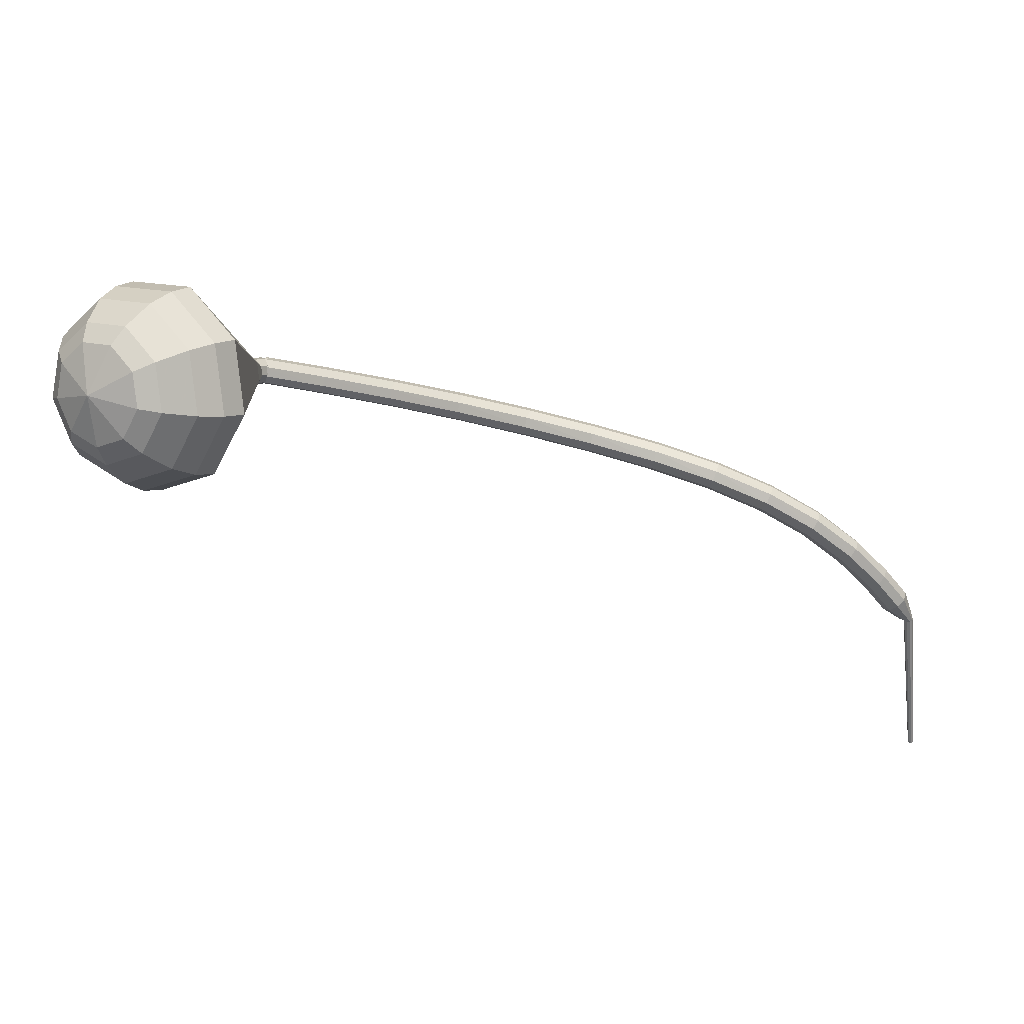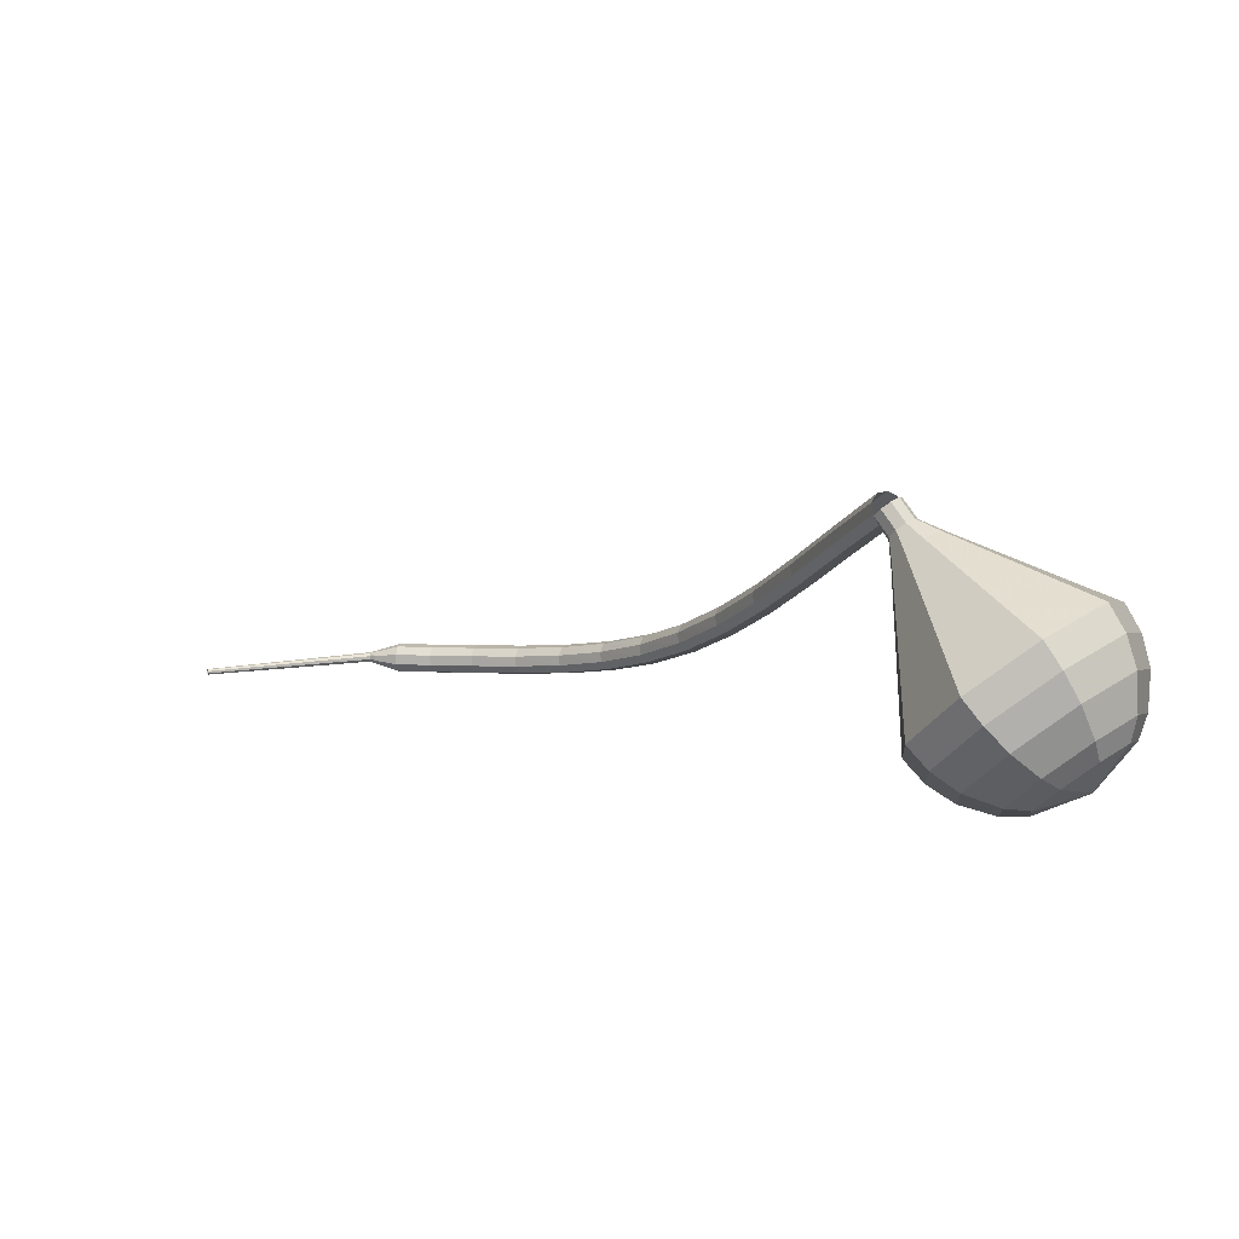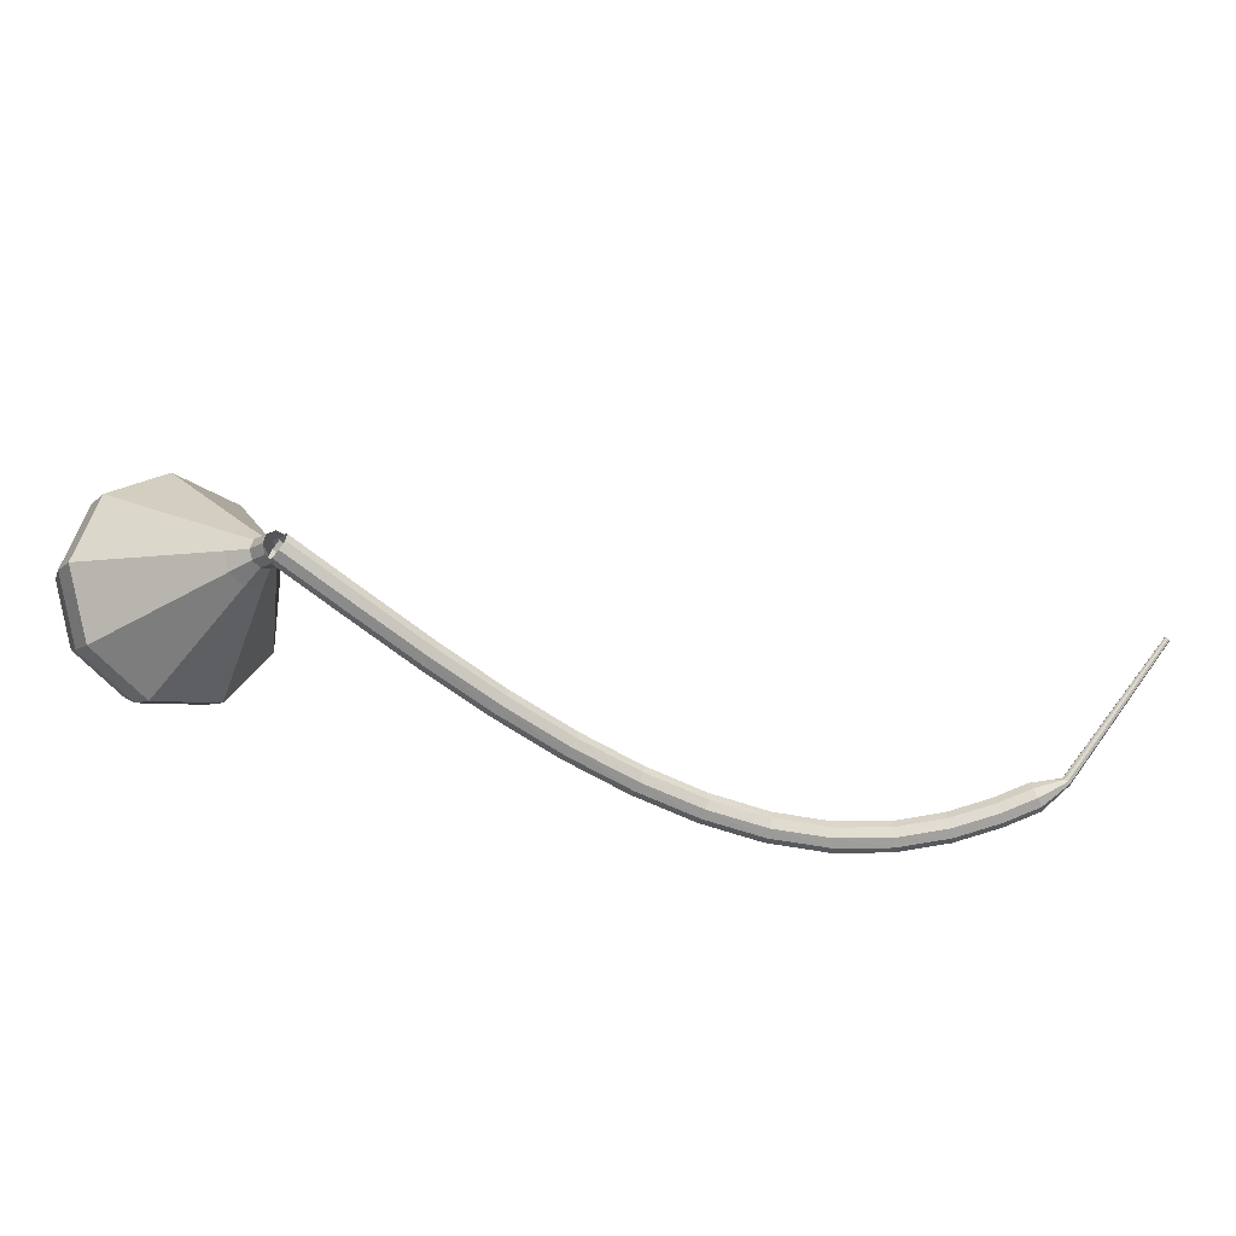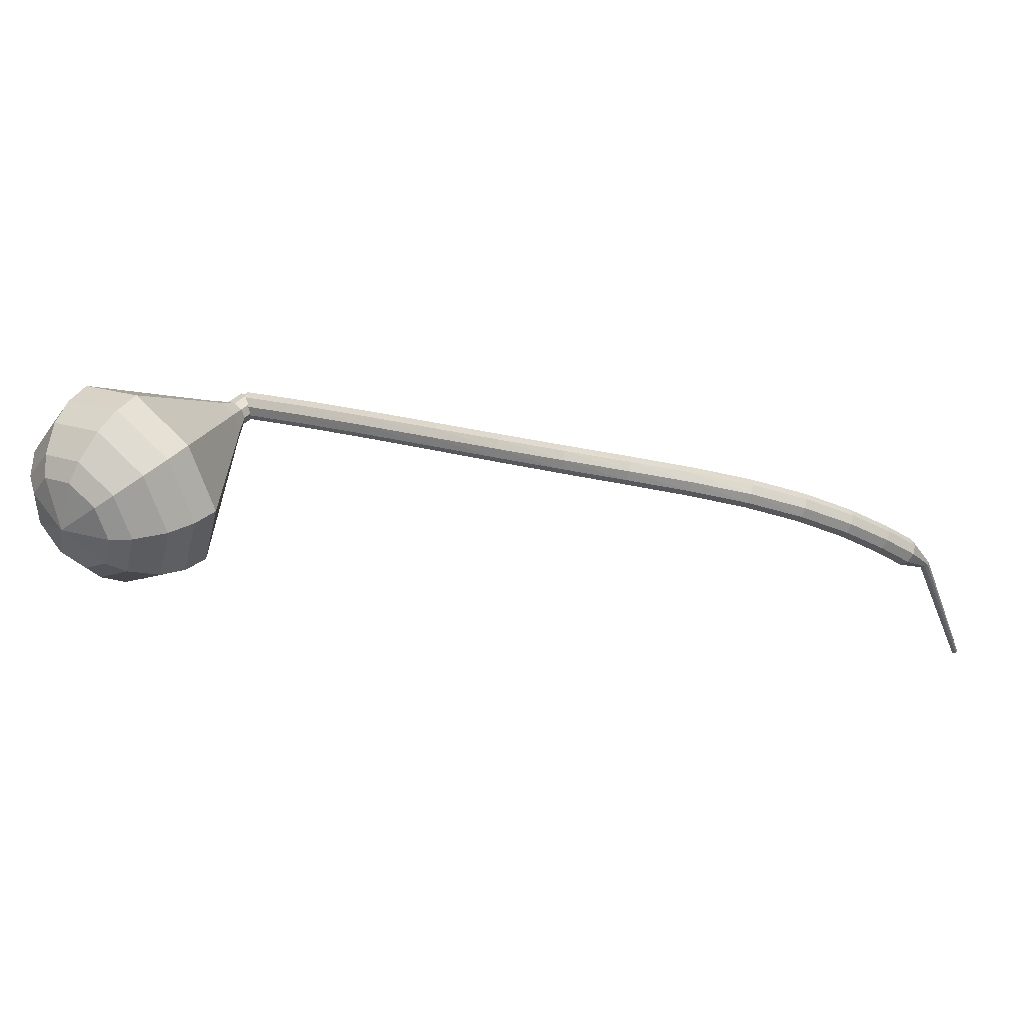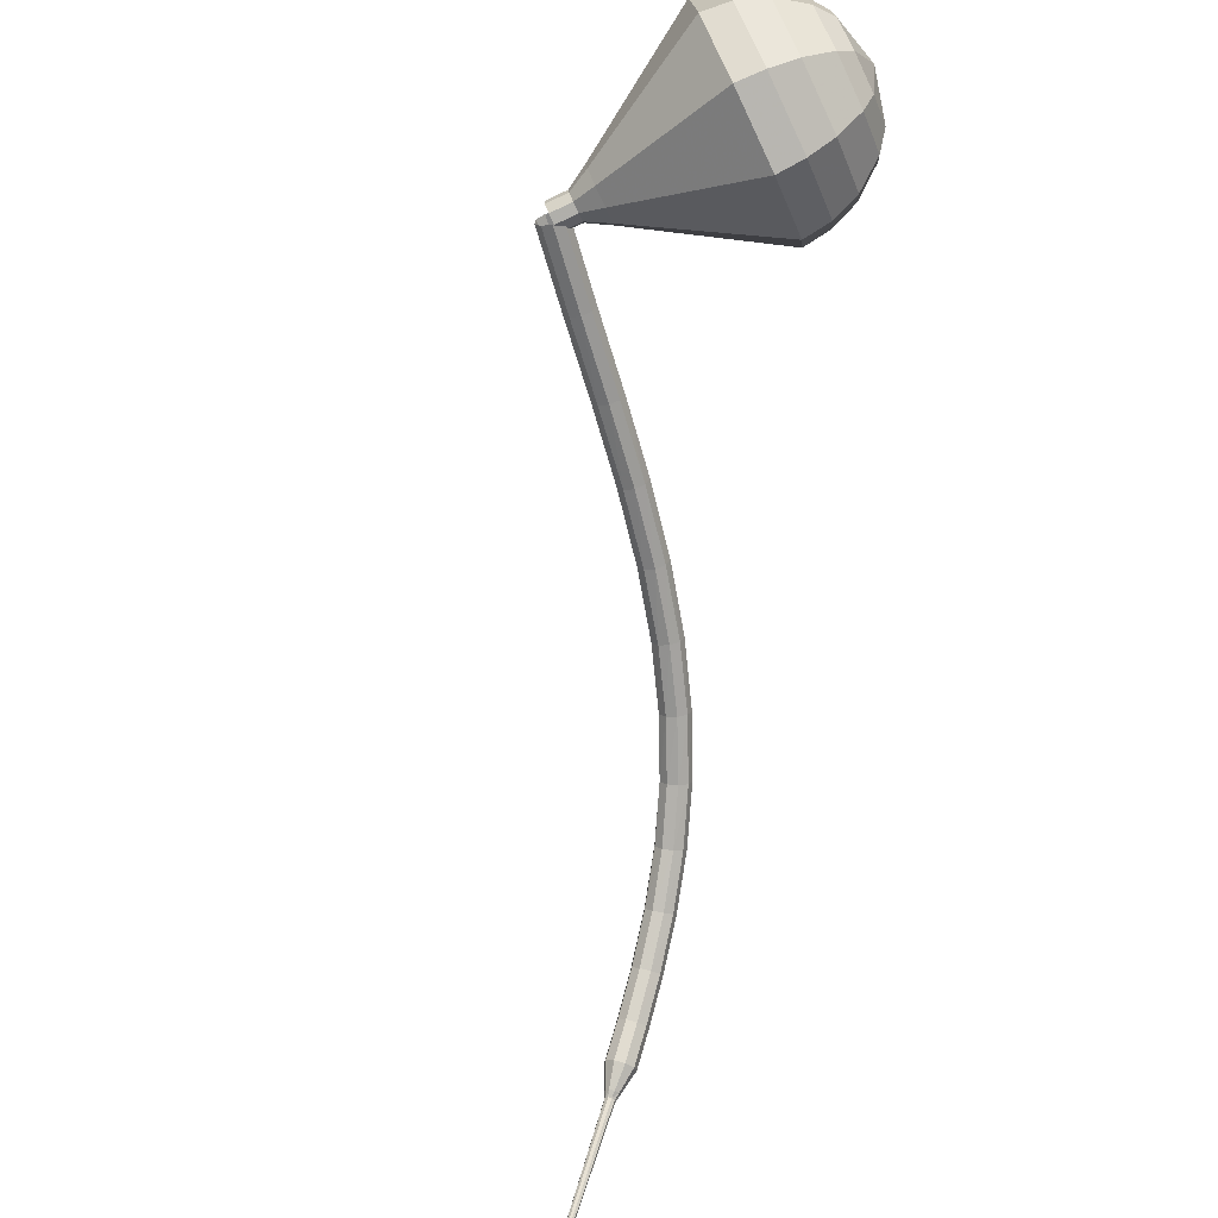
<metadata>
{"format":"obj","ext":"obj","renderer":"f3d","projection":"perspective","resolution":1024,"background":"white","views":[{"elev":-54.9,"azim":-64.8,"up":"+Z"},{"elev":6.7,"azim":179.6,"up":"+Z"},{"elev":79.2,"azim":-35.0,"up":"+Z"},{"elev":-36.6,"azim":-51.3,"up":"+Z"},{"elev":55.4,"azim":107.2,"up":"+Y"}]}
</metadata>
<code>
g tube1
v 216.5 125 168
v 216.6 125.3 167.4
v 217.1 125.7 167.1
v 217.7 125.9 167.2
v 218.2 125.9 167.7
v 218.3 125.6 168.4
v 218 125.3 168.8
v 217.4 125 168.9
v 216.8 124.9 168.6
v 216.5 125 168
v 218.3 120.3 165.9
v 218.4 120.6 165.3
v 218.9 120.9 165
v 219.6 121.1 165.1
v 220.1 121.1 165.6
v 220.2 120.9 166.2
v 219.8 120.5 166.7
v 219.2 120.2 166.8
v 218.6 120.1 166.5
v 218.3 120.3 165.9
v 220.2 115.6 163.7
v 220.3 115.9 163.1
v 220.8 116.3 162.8
v 221.5 116.5 162.9
v 221.9 116.4 163.4
v 222 116.2 164
v 221.7 115.8 164.5
v 221.1 115.5 164.6
v 220.5 115.4 164.3
v 220.2 115.6 163.7
v 222.2 111 161.6
v 222.3 111.3 161
v 222.8 111.7 160.7
v 223.4 111.9 160.8
v 223.9 111.9 161.3
v 224 111.7 161.9
v 223.7 111.3 162.4
v 223.1 111 162.5
v 222.5 110.9 162.2
v 222.2 111 161.6
v 224.3 106.7 159.7
v 224.4 107 159.1
v 224.9 107.4 158.8
v 225.5 107.7 158.9
v 226 107.7 159.4
v 226.1 107.5 160
v 225.8 107.1 160.5
v 225.2 106.8 160.6
v 224.6 106.6 160.3
v 224.3 106.7 159.7
v 226.6 102.7 158.1
v 226.7 103 157.5
v 227.1 103.4 157.2
v 227.7 103.7 157.3
v 228.2 103.8 157.8
v 228.3 103.6 158.4
v 228 103.2 158.9
v 227.5 102.9 159
v 226.9 102.6 158.7
v 226.6 102.7 158.1
v 229.1 98.97 156.9
v 229.2 99.24 156.2
v 229.6 99.66 155.9
v 230.2 100 156
v 230.6 100.2 156.5
v 230.7 100.1 157.2
v 230.4 99.7 157.7
v 229.9 99.28 157.8
v 229.4 98.99 157.5
v 229.1 98.97 156.9
v 231.8 95.67 156
v 231.9 95.91 155.3
v 232.3 96.37 155
v 232.8 96.81 155.1
v 233.2 97.04 155.6
v 233.3 96.96 156.3
v 233 96.59 156.8
v 232.6 96.11 156.9
v 232.1 95.75 156.6
v 231.8 95.67 156
v 234.9 92.85 155.4
v 234.9 93.08 154.7
v 235.3 93.56 154.4
v 235.7 94.08 154.5
v 236 94.38 155
v 236.1 94.33 155.7
v 235.9 93.95 156.2
v 235.5 93.42 156.4
v 235.1 92.98 156
v 234.9 92.85 155.4
v 238.2 90.6 155
v 238.2 90.82 154.4
v 238.5 91.35 154.1
v 238.8 91.93 154.2
v 239.1 92.29 154.7
v 239.1 92.27 155.4
v 239 91.87 155.9
v 238.6 91.28 156
v 238.3 90.78 155.7
v 238.2 90.6 155
v 241.5 88.98 154.9
v 241.6 89.21 154.2
v 241.8 89.76 153.9
v 242.1 90.39 154
v 242.2 90.79 154.5
v 242.3 90.78 155.2
v 242.1 90.36 155.7
v 241.9 89.74 155.8
v 241.6 89.19 155.5
v 241.5 88.98 154.9
v 244.7 87.95 154.8
v 244.7 88.18 154.2
v 244.9 88.75 153.8
v 245.1 89.4 153.9
v 245.2 89.82 154.5
v 245.2 89.81 155.1
v 245.1 89.39 155.7
v 244.9 88.74 155.8
v 244.8 88.17 155.4
v 244.7 87.95 154.8
v 247.3 87.36 154.8
v 247.3 87.59 154.1
v 247.4 88.17 153.8
v 247.6 88.83 153.9
v 247.7 89.26 154.4
v 247.7 89.26 155.1
v 247.6 88.83 155.6
v 247.4 88.17 155.8
v 247.3 87.59 155.4
v 247.3 87.36 154.8
v 249 87.56 154.8
v 249 87.67 154.5
v 249.1 87.97 154.3
v 249.1 88.3 154.3
v 249.2 88.51 154.6
v 249.2 88.51 155
v 249.1 88.3 155.2
v 249.1 87.97 155.3
v 249 87.67 155.1
v 249 87.56 154.8
v 249.8 87.65 154.8
v 249.7 87.72 154.6
v 249.7 87.9 154.5
v 249.6 88.12 154.5
v 249.6 88.26 154.7
v 249.6 88.26 154.9
v 249.6 88.13 155.1
v 249.7 87.91 155.1
v 249.7 87.72 155
v 249.8 87.65 154.8
v 260.6 91.39 154.2
v 260.6 91.43 154.1
v 260.6 91.54 154
v 260.5 91.67 154.1
v 260.5 91.76 154.2
v 260.5 91.76 154.3
v 260.5 91.68 154.4
v 260.6 91.55 154.4
v 260.6 91.43 154.4
v 260.6 91.39 154.2
f 1 2 12
f 12 11 1
f 2 3 13
f 13 12 2
f 3 4 14
f 14 13 3
f 4 5 15
f 15 14 4
f 5 6 16
f 16 15 5
f 6 7 17
f 17 16 6
f 7 8 18
f 18 17 7
f 8 9 19
f 19 18 8
f 9 10 20
f 20 19 9
f 11 12 22
f 22 21 11
f 12 13 23
f 23 22 12
f 13 14 24
f 24 23 13
f 14 15 25
f 25 24 14
f 15 16 26
f 26 25 15
f 16 17 27
f 27 26 16
f 17 18 28
f 28 27 17
f 18 19 29
f 29 28 18
f 19 20 30
f 30 29 19
f 21 22 32
f 32 31 21
f 22 23 33
f 33 32 22
f 23 24 34
f 34 33 23
f 24 25 35
f 35 34 24
f 25 26 36
f 36 35 25
f 26 27 37
f 37 36 26
f 27 28 38
f 38 37 27
f 28 29 39
f 39 38 28
f 29 30 40
f 40 39 29
f 31 32 42
f 42 41 31
f 32 33 43
f 43 42 32
f 33 34 44
f 44 43 33
f 34 35 45
f 45 44 34
f 35 36 46
f 46 45 35
f 36 37 47
f 47 46 36
f 37 38 48
f 48 47 37
f 38 39 49
f 49 48 38
f 39 40 50
f 50 49 39
f 41 42 52
f 52 51 41
f 42 43 53
f 53 52 42
f 43 44 54
f 54 53 43
f 44 45 55
f 55 54 44
f 45 46 56
f 56 55 45
f 46 47 57
f 57 56 46
f 47 48 58
f 58 57 47
f 48 49 59
f 59 58 48
f 49 50 60
f 60 59 49
f 51 52 62
f 62 61 51
f 52 53 63
f 63 62 52
f 53 54 64
f 64 63 53
f 54 55 65
f 65 64 54
f 55 56 66
f 66 65 55
f 56 57 67
f 67 66 56
f 57 58 68
f 68 67 57
f 58 59 69
f 69 68 58
f 59 60 70
f 70 69 59
f 61 62 72
f 72 71 61
f 62 63 73
f 73 72 62
f 63 64 74
f 74 73 63
f 64 65 75
f 75 74 64
f 65 66 76
f 76 75 65
f 66 67 77
f 77 76 66
f 67 68 78
f 78 77 67
f 68 69 79
f 79 78 68
f 69 70 80
f 80 79 69
f 71 72 82
f 82 81 71
f 72 73 83
f 83 82 72
f 73 74 84
f 84 83 73
f 74 75 85
f 85 84 74
f 75 76 86
f 86 85 75
f 76 77 87
f 87 86 76
f 77 78 88
f 88 87 77
f 78 79 89
f 89 88 78
f 79 80 90
f 90 89 79
f 81 82 92
f 92 91 81
f 82 83 93
f 93 92 82
f 83 84 94
f 94 93 83
f 84 85 95
f 95 94 84
f 85 86 96
f 96 95 85
f 86 87 97
f 97 96 86
f 87 88 98
f 98 97 87
f 88 89 99
f 99 98 88
f 89 90 100
f 100 99 89
f 91 92 102
f 102 101 91
f 92 93 103
f 103 102 92
f 93 94 104
f 104 103 93
f 94 95 105
f 105 104 94
f 95 96 106
f 106 105 95
f 96 97 107
f 107 106 96
f 97 98 108
f 108 107 97
f 98 99 109
f 109 108 98
f 99 100 110
f 110 109 99
f 101 102 112
f 112 111 101
f 102 103 113
f 113 112 102
f 103 104 114
f 114 113 103
f 104 105 115
f 115 114 104
f 105 106 116
f 116 115 105
f 106 107 117
f 117 116 106
f 107 108 118
f 118 117 107
f 108 109 119
f 119 118 108
f 109 110 120
f 120 119 109
f 111 112 122
f 122 121 111
f 112 113 123
f 123 122 112
f 113 114 124
f 124 123 113
f 114 115 125
f 125 124 114
f 115 116 126
f 126 125 115
f 116 117 127
f 127 126 116
f 117 118 128
f 128 127 117
f 118 119 129
f 129 128 118
f 119 120 130
f 130 129 119
f 121 122 132
f 132 131 121
f 122 123 133
f 133 132 122
f 123 124 134
f 134 133 123
f 124 125 135
f 135 134 124
f 125 126 136
f 136 135 125
f 126 127 137
f 137 136 126
f 127 128 138
f 138 137 127
f 128 129 139
f 139 138 128
f 129 130 140
f 140 139 129
f 131 132 142
f 142 141 131
f 132 133 143
f 143 142 132
f 133 134 144
f 144 143 133
f 134 135 145
f 145 144 134
f 135 136 146
f 146 145 135
f 136 137 147
f 147 146 136
f 137 138 148
f 148 147 137
f 138 139 149
f 149 148 138
f 139 140 150
f 150 149 139
f 141 142 152
f 152 151 141
f 142 143 153
f 153 152 142
f 143 144 154
f 154 153 143
f 144 145 155
f 155 154 144
f 145 146 156
f 156 155 145
f 146 147 157
f 157 156 146
f 147 148 158
f 158 157 147
f 148 149 159
f 159 158 148
f 149 150 160
f 160 159 149
v 217.9 126.3 168
v 218.2 125.8 167.6
v 218.1 125.2 167.4
v 217.7 124.6 167.5
v 217.2 124.4 167.8
v 216.7 124.7 168.3
v 216.5 125.3 168.6
v 216.8 125.9 168.7
v 217.3 126.3 168.4
v 217.9 126.3 168
v 217.9 126.3 168
v 218.2 125.8 167.6
v 218.1 125.2 167.4
v 217.7 124.6 167.5
v 217.2 124.4 167.8
v 216.7 124.7 168.3
v 216.6 125.3 168.6
v 216.8 125.9 168.7
v 217.3 126.3 168.4
v 217.9 126.3 168
v 217.1 126.7 166.9
v 217.4 126.3 166.5
v 217.3 125.6 166.3
v 216.9 125.1 166.4
v 216.4 124.9 166.7
v 215.9 125.2 167.1
v 215.8 125.7 167.5
v 216 126.4 167.5
v 216.5 126.8 167.3
v 217.1 126.7 166.9
v 216.7 127.9 165.8
v 217.3 127.1 165
v 217.2 125.9 164.6
v 216.4 124.9 164.8
v 215.4 124.5 165.4
v 214.5 125 166.2
v 214.2 126.1 166.8
v 214.7 127.3 166.9
v 215.7 128 166.5
v 216.7 127.9 165.8
v 216.4 129.2 164.7
v 217.3 127.9 163.5
v 217.1 126.1 162.9
v 215.9 124.6 163.1
v 214.3 124.1 164
v 213 124.8 165.3
v 212.7 126.5 166.2
v 213.4 128.2 166.4
v 214.8 129.3 165.8
v 216.4 129.2 164.7
v 216 130.5 163.5
v 217.2 128.8 162
v 217 126.4 161.2
v 215.5 124.3 161.5
v 213.3 123.6 162.7
v 211.6 124.6 164.3
v 211.1 126.8 165.6
v 212 129.2 165.8
v 214 130.6 165
v 216 130.5 163.5
v 215.4 133 161.3
v 217.2 130.5 159
v 216.8 126.8 157.8
v 214.5 123.8 158.2
v 211.3 122.8 160
v 208.7 124.2 162.5
v 207.9 127.5 164.3
v 209.3 131.1 164.7
v 212.3 133.2 163.5
v 215.4 133 161.3
v 214.7 135.5 159
v 217.1 132.2 156
v 216.6 127.3 154.3
v 213.5 123.3 154.9
v 209.3 121.9 157.4
v 205.8 123.8 160.6
v 204.8 128.2 163.1
v 206.6 133 163.7
v 210.6 135.8 162
v 214.7 135.5 159
v 213.5 135.9 157.5
v 215.9 132.6 154.6
v 215.4 127.9 153
v 212.4 124 153.6
v 208.3 122.7 156
v 204.9 124.6 159.1
v 203.9 128.8 161.5
v 205.8 133.4 162
v 209.5 136.2 160.5
v 213.5 135.9 157.5
v 212.1 135.8 156.1
v 214.2 132.9 153.5
v 213.8 128.7 152.1
v 211.2 125.2 152.5
v 207.4 124 154.7
v 204.4 125.7 157.5
v 203.5 129.5 159.6
v 205.2 133.6 160.1
v 208.6 136.1 158.7
v 212.1 135.8 156.1
v 210.4 135.1 154.6
v 211.9 132.8 152.6
v 211.6 129.6 151.6
v 209.6 126.9 151.9
v 206.8 126 153.6
v 204.5 127.3 155.7
v 203.8 130.2 157.3
v 205 133.4 157.7
v 207.6 135.3 156.6
v 210.4 135.1 154.6
v 209.2 134.2 153.9
v 210.3 132.6 152.4
v 210.1 130.2 151.7
v 208.6 128.3 151.9
v 206.6 127.6 153.1
v 204.9 128.5 154.7
v 204.4 130.7 155.9
v 205.3 132.9 156.2
v 207.2 134.3 155.4
v 209.2 134.2 153.9
v 206.9 131.3 153.2
v 206.9 131.3 153.2
v 206.9 131.3 153.2
v 206.9 131.3 153.2
v 206.9 131.3 153.2
v 206.9 131.3 153.2
v 206.9 131.3 153.2
v 206.9 131.3 153.2
v 206.9 131.3 153.2
v 206.9 131.3 153.2
f 161 162 172
f 172 171 161
f 162 163 173
f 173 172 162
f 163 164 174
f 174 173 163
f 164 165 175
f 175 174 164
f 165 166 176
f 176 175 165
f 166 167 177
f 177 176 166
f 167 168 178
f 178 177 167
f 168 169 179
f 179 178 168
f 169 170 180
f 180 179 169
f 171 172 182
f 182 181 171
f 172 173 183
f 183 182 172
f 173 174 184
f 184 183 173
f 174 175 185
f 185 184 174
f 175 176 186
f 186 185 175
f 176 177 187
f 187 186 176
f 177 178 188
f 188 187 177
f 178 179 189
f 189 188 178
f 179 180 190
f 190 189 179
f 181 182 192
f 192 191 181
f 182 183 193
f 193 192 182
f 183 184 194
f 194 193 183
f 184 185 195
f 195 194 184
f 185 186 196
f 196 195 185
f 186 187 197
f 197 196 186
f 187 188 198
f 198 197 187
f 188 189 199
f 199 198 188
f 189 190 200
f 200 199 189
f 191 192 202
f 202 201 191
f 192 193 203
f 203 202 192
f 193 194 204
f 204 203 193
f 194 195 205
f 205 204 194
f 195 196 206
f 206 205 195
f 196 197 207
f 207 206 196
f 197 198 208
f 208 207 197
f 198 199 209
f 209 208 198
f 199 200 210
f 210 209 199
f 201 202 212
f 212 211 201
f 202 203 213
f 213 212 202
f 203 204 214
f 214 213 203
f 204 205 215
f 215 214 204
f 205 206 216
f 216 215 205
f 206 207 217
f 217 216 206
f 207 208 218
f 218 217 207
f 208 209 219
f 219 218 208
f 209 210 220
f 220 219 209
f 211 212 222
f 222 221 211
f 212 213 223
f 223 222 212
f 213 214 224
f 224 223 213
f 214 215 225
f 225 224 214
f 215 216 226
f 226 225 215
f 216 217 227
f 227 226 216
f 217 218 228
f 228 227 217
f 218 219 229
f 229 228 218
f 219 220 230
f 230 229 219
f 221 222 232
f 232 231 221
f 222 223 233
f 233 232 222
f 223 224 234
f 234 233 223
f 224 225 235
f 235 234 224
f 225 226 236
f 236 235 225
f 226 227 237
f 237 236 226
f 227 228 238
f 238 237 227
f 228 229 239
f 239 238 228
f 229 230 240
f 240 239 229
f 231 232 242
f 242 241 231
f 232 233 243
f 243 242 232
f 233 234 244
f 244 243 233
f 234 235 245
f 245 244 234
f 235 236 246
f 246 245 235
f 236 237 247
f 247 246 236
f 237 238 248
f 248 247 237
f 238 239 249
f 249 248 238
f 239 240 250
f 250 249 239
f 241 242 252
f 252 251 241
f 242 243 253
f 253 252 242
f 243 244 254
f 254 253 243
f 244 245 255
f 255 254 244
f 245 246 256
f 256 255 245
f 246 247 257
f 257 256 246
f 247 248 258
f 258 257 247
f 248 249 259
f 259 258 248
f 249 250 260
f 260 259 249
f 251 252 262
f 262 261 251
f 252 253 263
f 263 262 252
f 253 254 264
f 264 263 253
f 254 255 265
f 265 264 254
f 255 256 266
f 266 265 255
f 256 257 267
f 267 266 256
f 257 258 268
f 268 267 257
f 258 259 269
f 269 268 258
f 259 260 270
f 270 269 259
f 261 262 272
f 272 271 261
f 262 263 273
f 273 272 262
f 263 264 274
f 274 273 263
f 264 265 275
f 275 274 264
f 265 266 276
f 276 275 265
f 266 267 277
f 277 276 266
f 267 268 278
f 278 277 267
f 268 269 279
f 279 278 268
f 269 270 280
f 280 279 269
f 271 272 282
f 282 281 271
f 272 273 283
f 283 282 272
f 273 274 284
f 284 283 273
f 274 275 285
f 285 284 274
f 275 276 286
f 286 285 275
f 276 277 287
f 287 286 276
f 277 278 288
f 288 287 277
f 278 279 289
f 289 288 278
f 279 280 290
f 290 289 279

</code>
